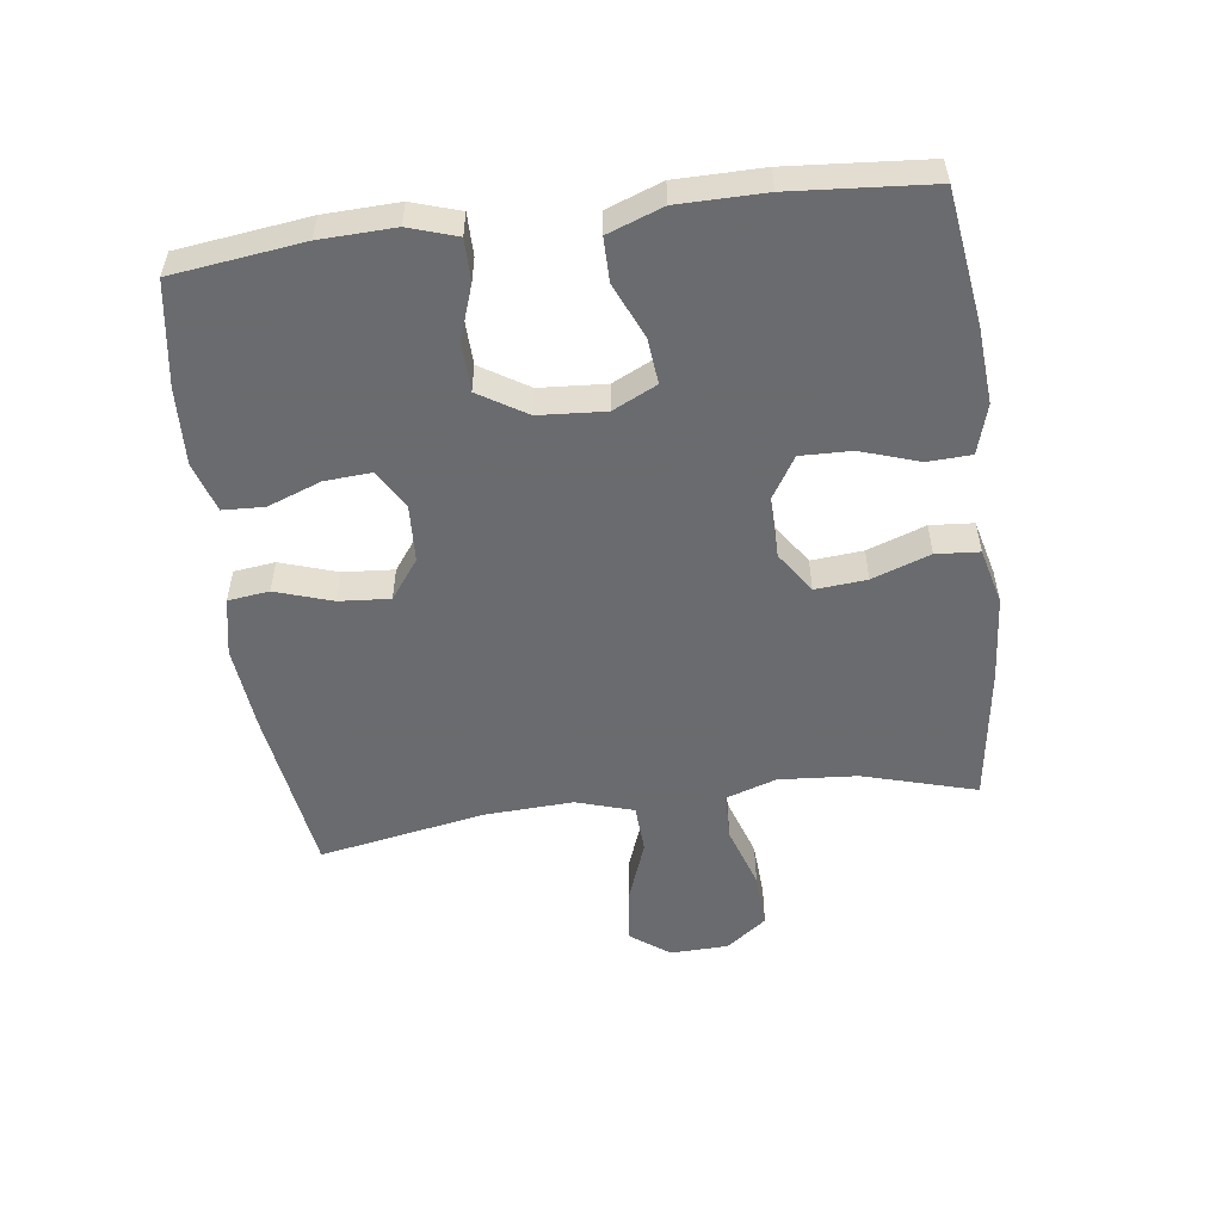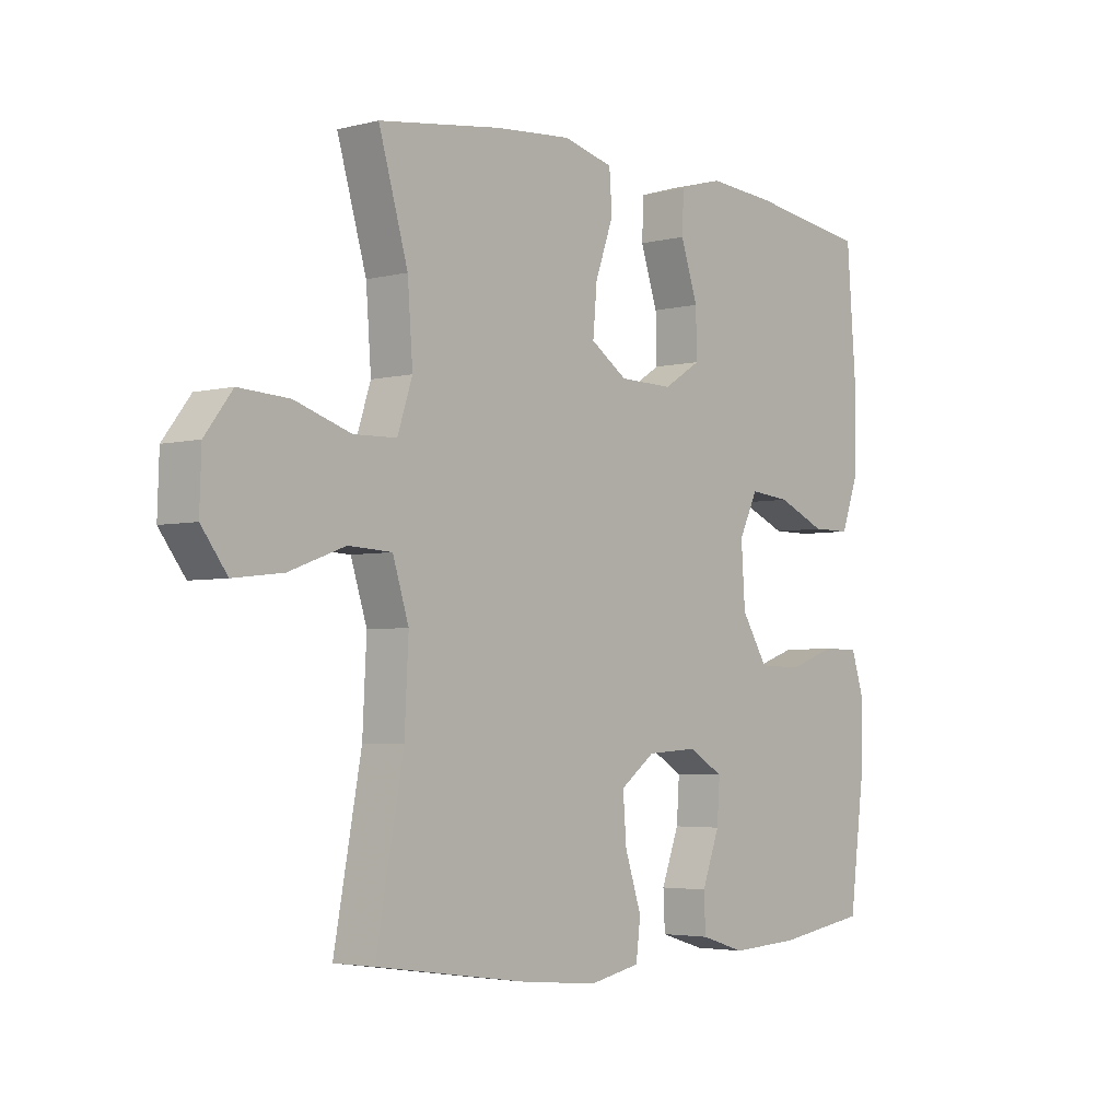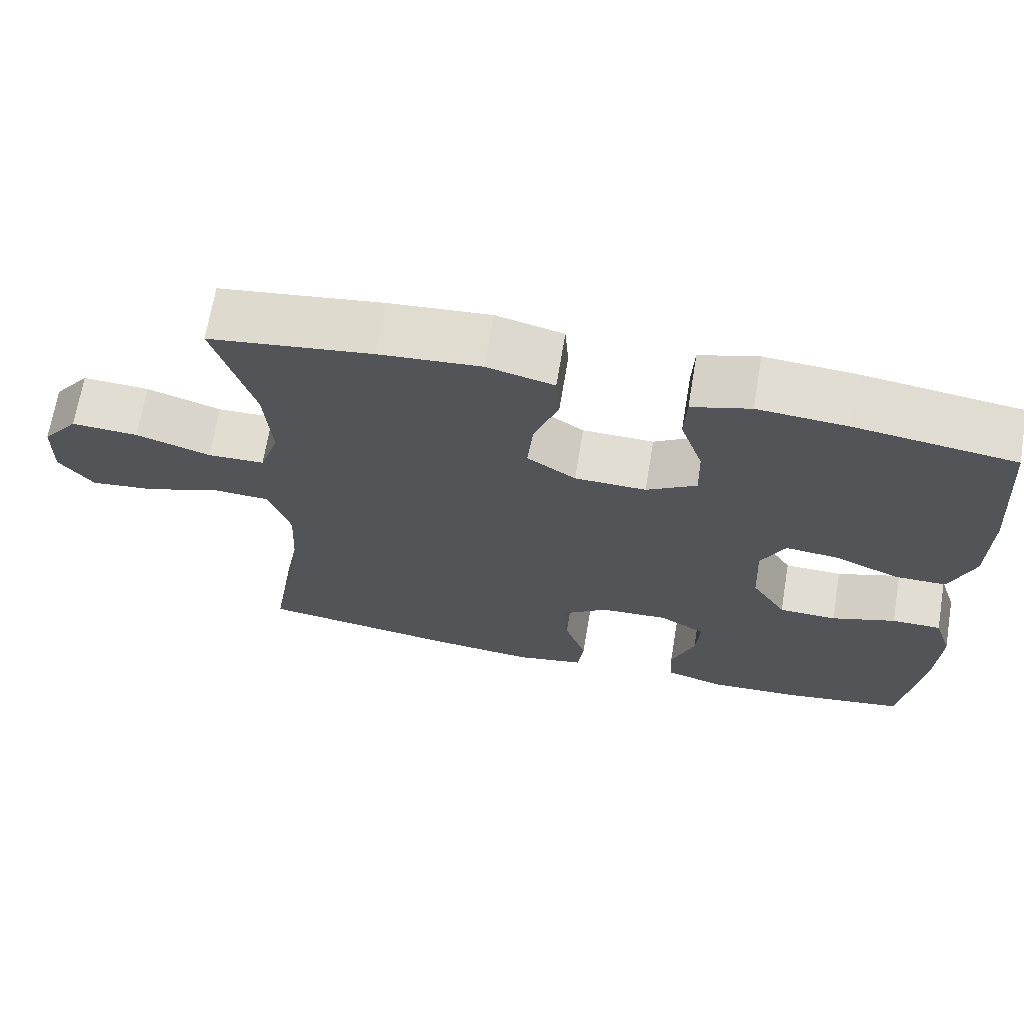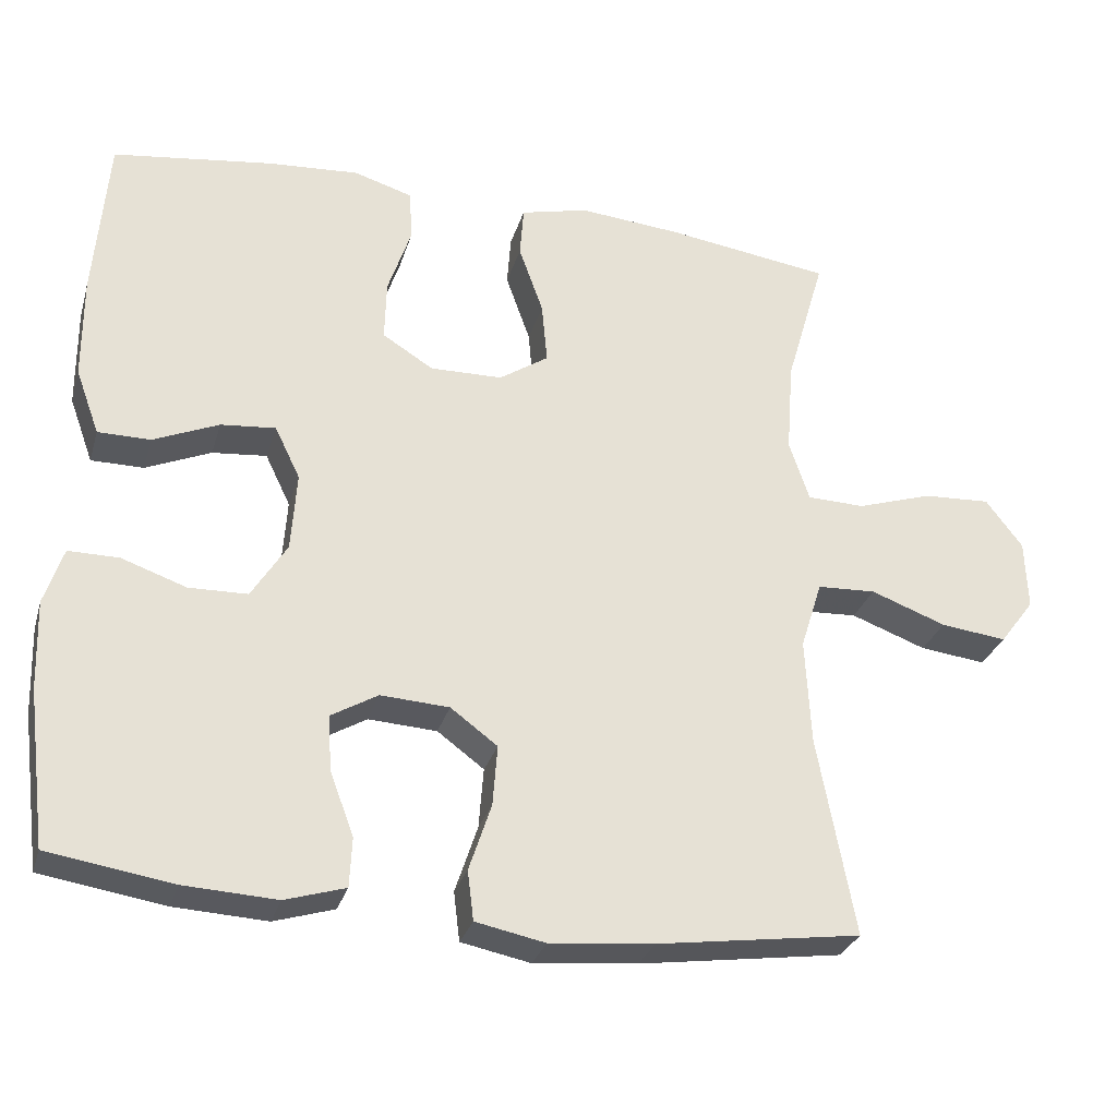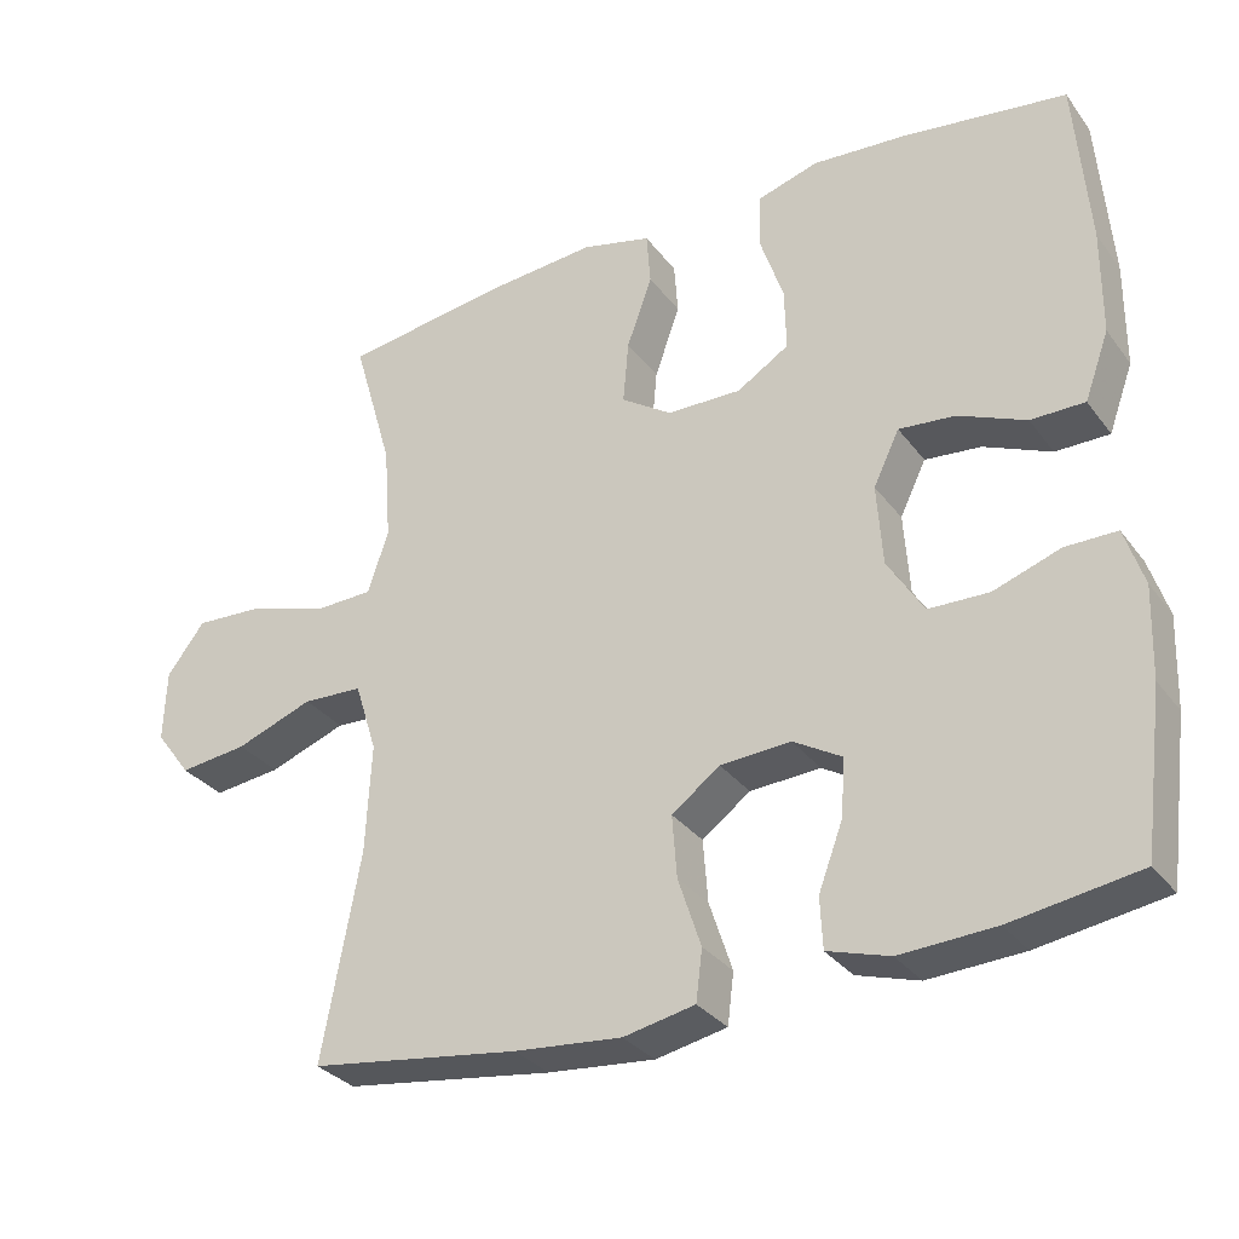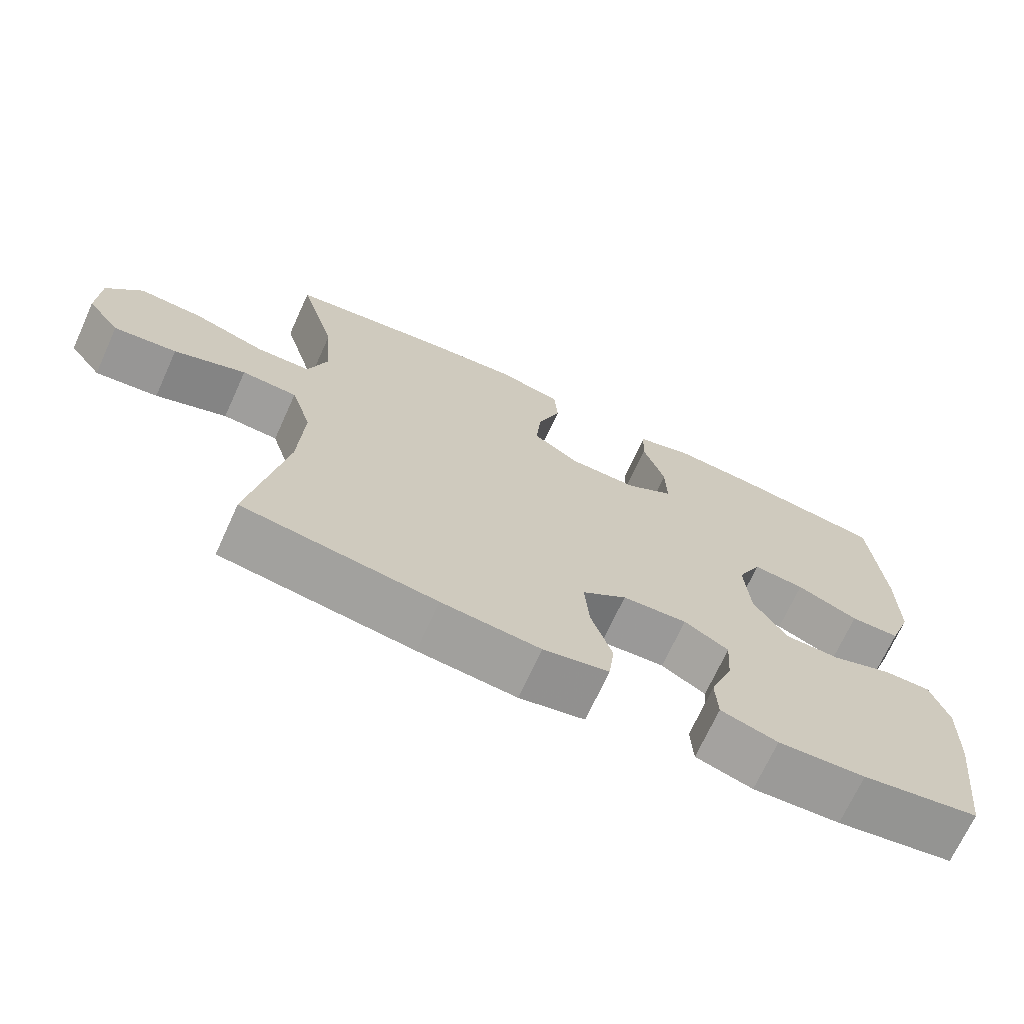
<metadata>
{"format":"obj","ext":"obj","renderer":"f3d","projection":"perspective","resolution":1024,"background":"white","views":[{"elev":-53.3,"azim":-82.5,"up":"+Y"},{"elev":-3.6,"azim":130.2,"up":"+Z"},{"elev":68.3,"azim":-170.5,"up":"+Z"},{"elev":-29.5,"azim":-15.6,"up":"+Z"},{"elev":-31.5,"azim":-149.6,"up":"+Z"},{"elev":-70.2,"azim":155.5,"up":"+Z"}]}
</metadata>
<code>
v 0.5 0.07 0.5
v 0.449 0.07 0.324
v 0.44 0.07 0.202
v 0.466 0.07 0.123
v 0.541 0.07 0.121
v 0.639 0.07 0.153
v 0.727 0.07 0.158
v 0.775 0.07 0.095
v 0.778 0.07 0.004
v 0.733 0.07 -0.056
v 0.647 0.07 -0.046
v 0.549 0.07 -0.01
v 0.473 0.07 -0.014
v 0.445 0.07 -0.103
v 0.452 0.07 -0.241
v 0.5 0.07 -0.5
v 0.235 0.07 -0.538
v 0.1 0.07 -0.551
v 0.01 0.07 -0.533
v 0.002 0.07 -0.469
v 0.031 0.07 -0.381
v 0.037 0.07 -0.302
v -0.024 0.07 -0.257
v -0.113 0.07 -0.252
v -0.174 0.07 -0.288
v -0.169 0.07 -0.36
v -0.138 0.07 -0.443
v -0.141 0.07 -0.507
v -0.219 0.07 -0.531
v -0.339 0.07 -0.525
v -0.5 0.07 -0.5
v -0.526 0.07 -0.298
v -0.53 0.07 -0.183
v -0.506 0.07 -0.109
v -0.441 0.07 -0.109
v -0.357 0.07 -0.138
v -0.281 0.07 -0.136
v -0.235 0.07 -0.062
v -0.228 0.07 0.041
v -0.261 0.07 0.109
v -0.332 0.07 0.102
v -0.417 0.07 0.065
v -0.485 0.07 0.065
v -0.516 0.07 0.15
v -0.517 0.07 0.284
v -0.5 0.07 0.5
v -0.293 0.07 0.529
v -0.174 0.07 0.538
v -0.097 0.07 0.515
v -0.094 0.07 0.447
v -0.124 0.07 0.357
v -0.126 0.07 0.278
v -0.06 0.07 0.237
v 0.034 0.07 0.239
v 0.098 0.07 0.282
v 0.091 0.07 0.362
v 0.059 0.07 0.452
v 0.064 0.07 0.519
v 0.152 0.07 0.541
v 0.285 0.07 0.53
v 0.5 0 0.5
v 0.449 0 0.324
v 0.44 0 0.202
v 0.466 0 0.123
v 0.541 0 0.121
v 0.639 0 0.153
v 0.727 0 0.158
v 0.775 0 0.095
v 0.778 0 0.004
v 0.733 0 -0.056
v 0.647 0 -0.046
v 0.549 0 -0.01
v 0.473 0 -0.014
v 0.445 0 -0.103
v 0.452 0 -0.241
v 0.5 0 -0.5
v 0.235 0 -0.538
v 0.1 0 -0.551
v 0.01 0 -0.533
v 0.002 0 -0.469
v 0.031 0 -0.381
v 0.037 0 -0.302
v -0.024 0 -0.257
v -0.113 0 -0.252
v -0.174 0 -0.288
v -0.169 0 -0.36
v -0.138 0 -0.443
v -0.141 0 -0.507
v -0.219 0 -0.531
v -0.339 0 -0.525
v -0.5 0 -0.5
v -0.526 0 -0.298
v -0.53 0 -0.183
v -0.506 0 -0.109
v -0.441 0 -0.109
v -0.357 0 -0.138
v -0.281 0 -0.136
v -0.235 0 -0.062
v -0.228 0 0.041
v -0.261 0 0.109
v -0.332 0 0.102
v -0.417 0 0.065
v -0.485 0 0.065
v -0.516 0 0.15
v -0.517 0 0.284
v -0.5 0 0.5
v -0.293 0 0.529
v -0.174 0 0.538
v -0.097 0 0.515
v -0.094 0 0.447
v -0.124 0 0.357
v -0.126 0 0.278
v -0.06 0 0.237
v 0.034 0 0.239
v 0.098 0 0.282
v 0.091 0 0.362
v 0.059 0 0.452
v 0.064 0 0.519
v 0.152 0 0.541
v 0.285 0 0.53
f 59 60 1 2
f 56 57 58 59
f 55 56 59 2
f 54 55 2 3
f 53 54 3 4
f 48 49 50 51
f 48 51 52
f 47 48 52
f 46 47 52
f 45 46 52 53
f 41 42 43 44
f 40 41 44 45
f 33 34 35 36
f 33 36 37
f 32 33 37
f 31 32 37
f 30 31 37 38
f 26 27 28 29
f 25 26 29 30
f 18 19 20 21
f 18 21 22
f 15 16 17 18
f 14 15 18 22
f 13 14 22 23
f 9 10 11 12
f 9 12 13
f 8 9 13
f 5 6 7 8
f 4 5 8 13
f 40 45 53 4
f 25 30 38
f 24 25 38 39
f 23 24 39
f 23 39 40
f 4 13 23 40
f 62 61 120 119
f 119 118 117 116
f 62 119 116 115
f 63 62 115 114
f 64 63 114 113
f 111 110 109 108
f 112 111 108
f 112 108 107
f 112 107 106
f 113 112 106 105
f 104 103 102 101
f 105 104 101 100
f 96 95 94 93
f 97 96 93
f 97 93 92
f 97 92 91
f 98 97 91 90
f 89 88 87 86
f 90 89 86 85
f 81 80 79 78
f 82 81 78
f 78 77 76 75
f 82 78 75 74
f 83 82 74 73
f 72 71 70 69
f 73 72 69
f 73 69 68
f 68 67 66 65
f 73 68 65 64
f 64 113 105 100
f 98 90 85
f 99 98 85 84
f 99 84 83
f 100 99 83
f 100 83 73 64
f 1 61 62 2
f 2 62 63 3
f 3 63 64 4
f 4 64 65 5
f 5 65 66 6
f 6 66 67 7
f 7 67 68 8
f 8 68 69 9
f 9 69 70 10
f 10 70 71 11
f 11 71 72 12
f 12 72 73 13
f 13 73 74 14
f 14 74 75 15
f 15 75 76 16
f 16 76 77 17
f 17 77 78 18
f 18 78 79 19
f 19 79 80 20
f 20 80 81 21
f 21 81 82 22
f 22 82 83 23
f 23 83 84 24
f 24 84 85 25
f 25 85 86 26
f 26 86 87 27
f 27 87 88 28
f 28 88 89 29
f 29 89 90 30
f 30 90 91 31
f 31 91 92 32
f 32 92 93 33
f 33 93 94 34
f 34 94 95 35
f 35 95 96 36
f 36 96 97 37
f 37 97 98 38
f 38 98 99 39
f 39 99 100 40
f 40 100 101 41
f 41 101 102 42
f 42 102 103 43
f 43 103 104 44
f 44 104 105 45
f 45 105 106 46
f 46 106 107 47
f 47 107 108 48
f 48 108 109 49
f 49 109 110 50
f 50 110 111 51
f 51 111 112 52
f 52 112 113 53
f 53 113 114 54
f 54 114 115 55
f 55 115 116 56
f 56 116 117 57
f 57 117 118 58
f 58 118 119 59
f 59 119 120 60
f 60 120 61 1

</code>
